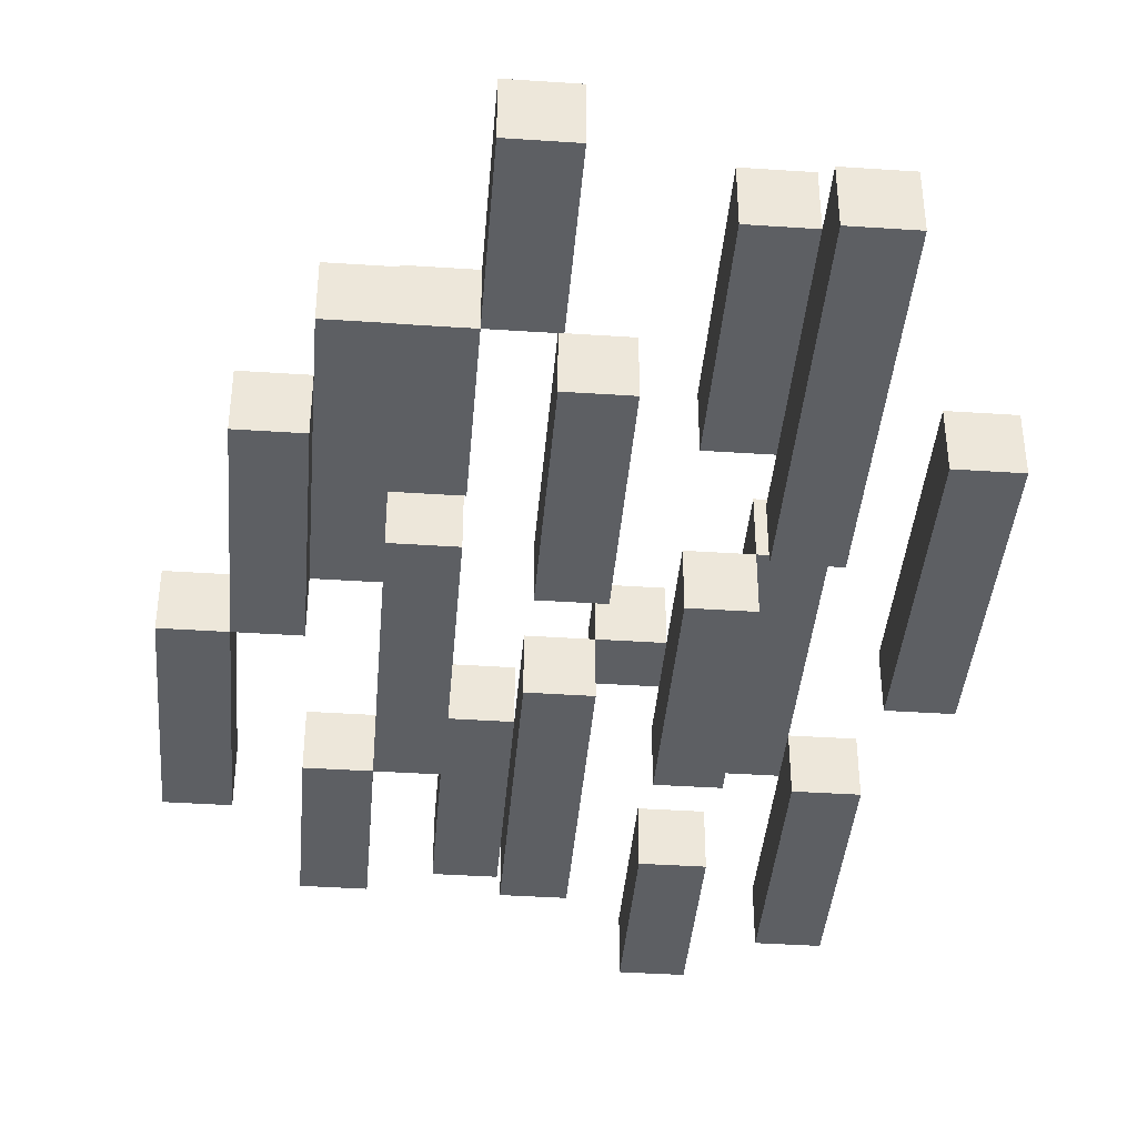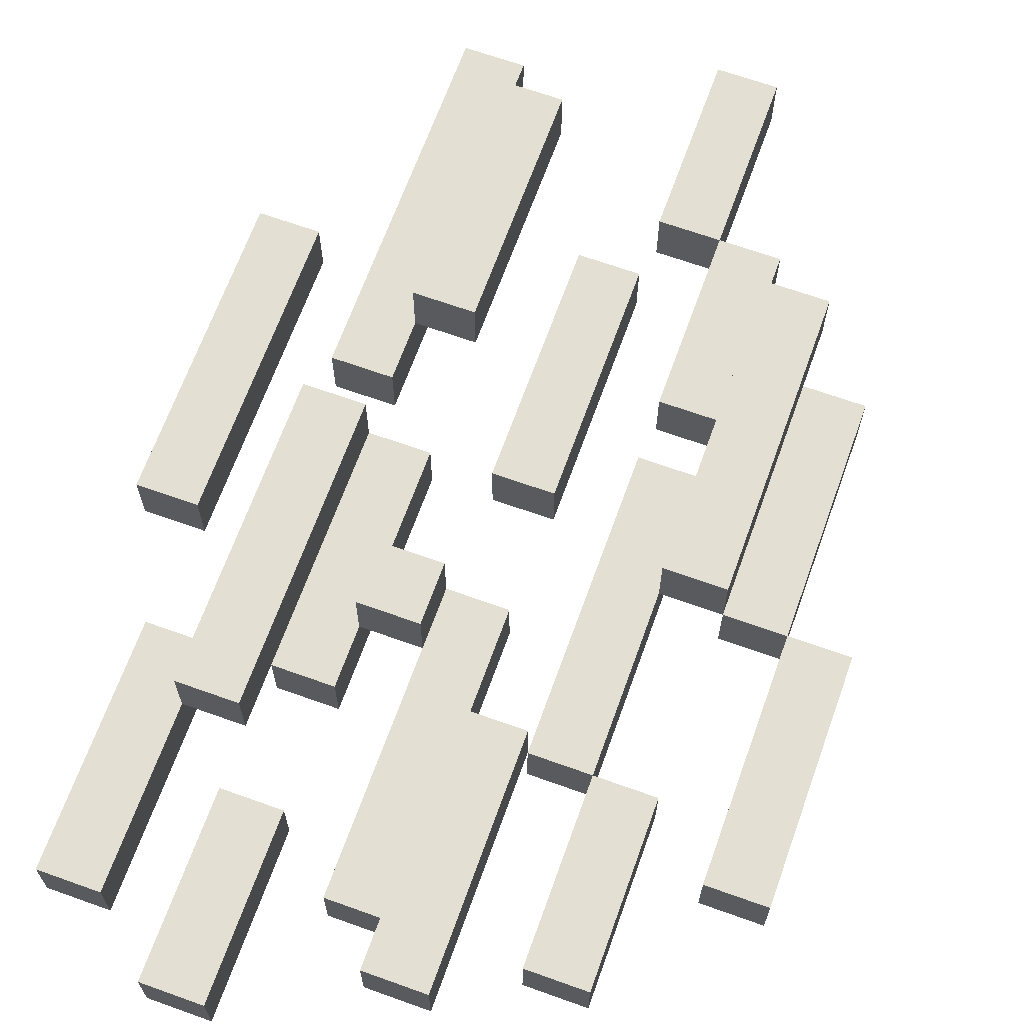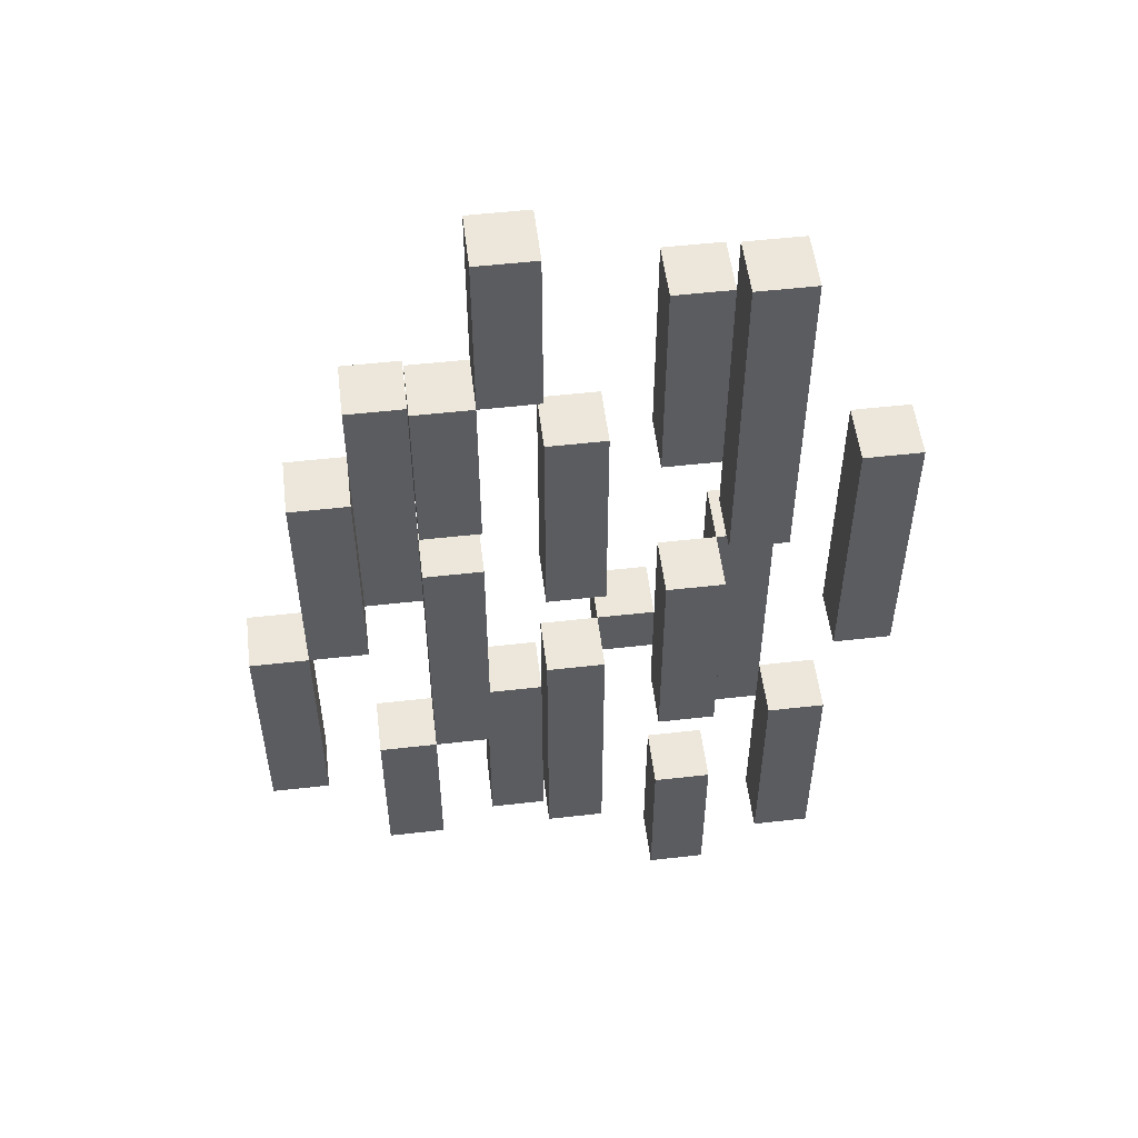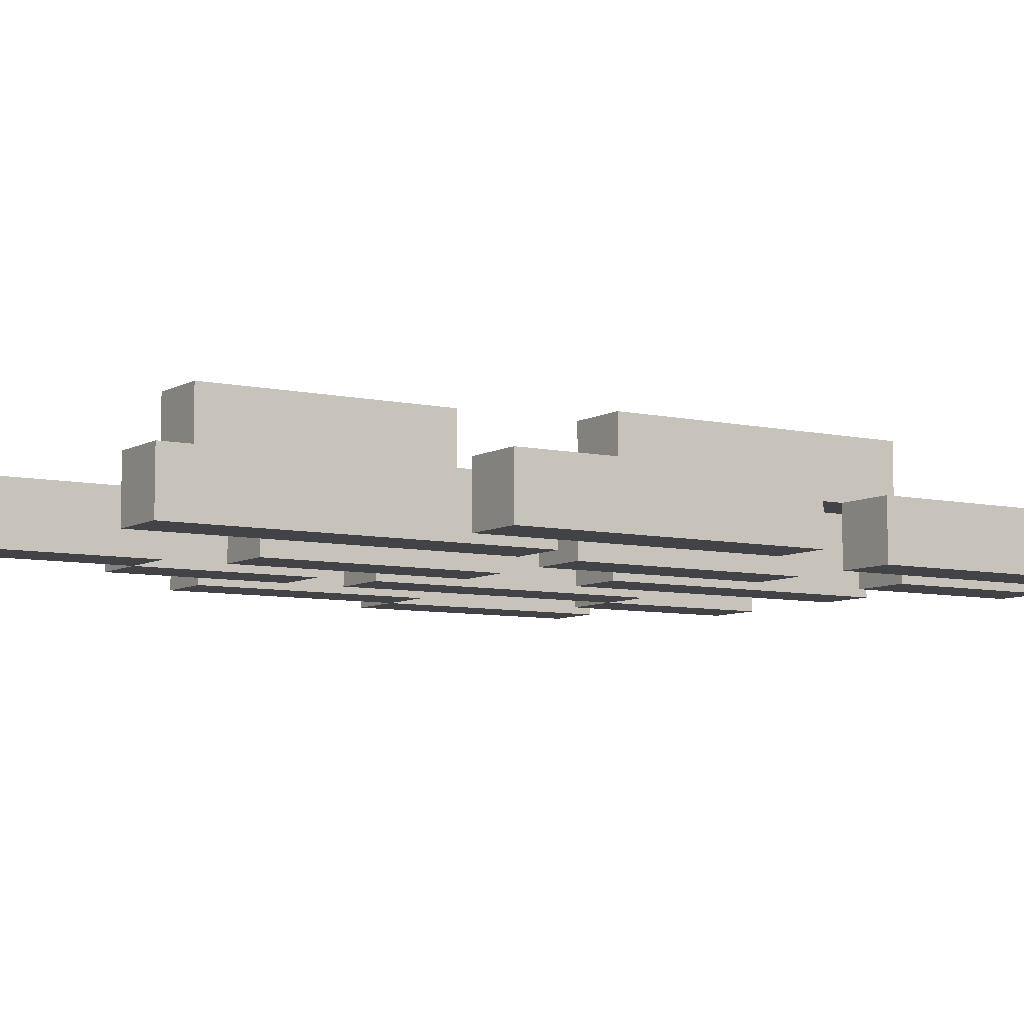
<metadata>
{"format":"obj","ext":"obj","renderer":"f3d","projection":"perspective","resolution":1024,"background":"white","views":[{"elev":-40.1,"azim":-4.7,"up":"+Y"},{"elev":66.7,"azim":-160.2,"up":"+Y"},{"elev":53.3,"azim":-6.9,"up":"+Z"},{"elev":-7.3,"azim":57.3,"up":"+Y"}]}
</metadata>
<code>
o
v -2.235e-08 0 -0.1
v -2.235e-08 0 -0.5
v -2.235e-08 0.1 -0.1
v -2.235e-08 0.1 -0.5
v 0.1 0 0.3
v 0.1 0 -0.1
v 0.1 0.1 0.3
v 0.1 0.1 -0.1
v 0.2 0 -0.4
v 0.2 0 -0.7
v 0.2 0.1 0.4
v 0.2 0.1 0.3
v 0.2 0.1 -0.1
v 0.2 0.1 -0.4
v 0.2 0.1 -0.7
v 0.2 0.2 0.4
v 0.2 0.2 -0.1
v 0.3 0 0.5
v 0.3 0 0.2
v 0.3 0 0.1
v 0.3 0 -0.4
v 0.3 0.1 0.5
v 0.3 0.1 0.4
v 0.3 0.1 0.2
v 0.3 0.1 0.1
v 0.3 0.1 -0.1
v 0.3 0.1 -0.4
v 0.4 0 0.8
v 0.4 0 0.5
v 0.4 0.1 0.8
v 0.4 0.1 0.5
v 0.4 0.1 -0.4
v 0.4 0.1 -0.8
v 0.4 0.2 -0.4
v 0.4 0.2 -0.8
v 0.5 0 0.4
v 0.5 0 -5.96e-08
v 0.5 0 -0.2
v 0.5 0 -0.7
v 0.5 0.1 0.4
v 0.5 0.1 -5.96e-08
v 0.5 0.1 -0.2
v 0.5 0.1 -0.4
v 0.5 0.1 -0.7
v 0.6 0.1 -0.2
v 0.6 0.1 -0.3
v 0.6 0.2 -0.2
v 0.6 0.2 -0.3
v 0.7 0 -5.96e-08
v 0.7 0 -0.4
v 0.7 0 -0.6
v 0.7 0 -0.9
v 0.7 0.1 0.6
v 0.7 0.1 0.2
v 0.7 0.1 -5.96e-08
v 0.7 0.1 -0.2
v 0.7 0.1 -0.3
v 0.7 0.1 -0.4
v 0.7 0.1 -0.6
v 0.7 0.1 -0.9
v 0.7 0.2 0.6
v 0.7 0.2 0.2
v 0.8 0 0.7
v 0.8 0 0.1
v 0.8 0.1 0.7
v 0.8 0.1 0.6
v 0.8 0.1 0.2
v 0.8 0.1 0.1
v 0.8 0.1 -5.96e-08
v 0.8 0.1 -0.4
v 0.8 0.1 -0.5
v 0.8 0.2 -5.96e-08
v 0.8 0.2 -0.5
v 0.9 0 -0.4
v 0.9 0 -0.8
v 0.9 0.1 -0.4
v 0.9 0.1 -0.5
v 0.9 0.1 -0.8
v 1 0 0.3
v 1 0 -0.2
v 1 0.1 0.3
v 1 0.1 -0.2
v 0.1 0 -0.1
v 0.1 0 -0.5
v 0.1 0.1 -0.1
v 0.1 0.1 -0.5
v 0.2 0 0.3
v 0.2 0 -0.1
v 0.2 0.1 0.3
v 0.2 0.1 -0.1
v 0.3 0 -0.4
v 0.3 0 -0.7
v 0.3 0.1 0.4
v 0.3 0.1 0.2
v 0.3 0.1 0.1
v 0.3 0.1 -0.1
v 0.3 0.1 -0.4
v 0.3 0.1 -0.7
v 0.3 0.2 0.4
v 0.3 0.2 -0.1
v 0.4 0 0.5
v 0.4 0 0.2
v 0.4 0 0.1
v 0.4 0 -0.4
v 0.4 0.1 0.5
v 0.4 0.1 0.2
v 0.4 0.1 0.1
v 0.4 0.1 -0.4
v 0.5 0 0.8
v 0.5 0 0.5
v 0.5 0.1 0.8
v 0.5 0.1 0.5
v 0.5 0.1 -0.4
v 0.5 0.1 -0.7
v 0.5 0.1 -0.8
v 0.5 0.2 -0.4
v 0.5 0.2 -0.8
v 0.6 0 0.4
v 0.6 0 -5.96e-08
v 0.6 0 -0.2
v 0.6 0 -0.7
v 0.6 0.1 0.4
v 0.6 0.1 -5.96e-08
v 0.6 0.1 -0.2
v 0.6 0.1 -0.3
v 0.6 0.1 -0.7
v 0.7 0.1 -0.2
v 0.7 0.1 -0.3
v 0.7 0.2 -0.2
v 0.7 0.2 -0.3
v 0.8 0 -5.96e-08
v 0.8 0 -0.4
v 0.8 0 -0.6
v 0.8 0 -0.9
v 0.8 0.1 0.6
v 0.8 0.1 0.2
v 0.8 0.1 -5.96e-08
v 0.8 0.1 -0.4
v 0.8 0.1 -0.6
v 0.8 0.1 -0.9
v 0.8 0.2 0.6
v 0.8 0.2 0.2
v 0.9 0 0.7
v 0.9 0 0.1
v 0.9 0.1 0.7
v 0.9 0.1 0.1
v 0.9 0.1 -5.96e-08
v 0.9 0.1 -0.4
v 0.9 0.1 -0.5
v 0.9 0.2 -5.96e-08
v 0.9 0.2 -0.5
v 1 0 -0.4
v 1 0 -0.8
v 1 0.1 -0.4
v 1 0.1 -0.8
v 1.1 0 0.3
v 1.1 0 -0.2
v 1.1 0.1 0.3
v 1.1 0.1 -0.2
v 0.4 0 0.8
v 0.4 0.1 0.8
v 0.5 0 0.8
v 0.5 0.1 0.8
v 0.8 0 0.7
v 0.8 0.1 0.7
v 0.9 0 0.7
v 0.9 0.1 0.7
v 0.7 0.1 0.6
v 0.7 0.2 0.6
v 0.8 0.1 0.6
v 0.8 0.2 0.6
v 0.3 0 0.5
v 0.3 0.1 0.5
v 0.4 0 0.5
v 0.4 0.1 0.5
v 0.2 0.1 0.4
v 0.2 0.2 0.4
v 0.3 0.1 0.4
v 0.3 0.2 0.4
v 0.5 0 0.4
v 0.5 0.1 0.4
v 0.6 0 0.4
v 0.6 0.1 0.4
v 0.1 0 0.3
v 0.1 0.1 0.3
v 0.2 0 0.3
v 0.2 0.1 0.3
v 1 0 0.3
v 1 0.1 0.3
v 1.1 0 0.3
v 1.1 0.1 0.3
v 0.3 0 0.1
v 0.3 0.1 0.1
v 0.4 0 0.1
v 0.4 0.1 0.1
v 0.7 0 -5.96e-08
v 0.7 0.1 -5.96e-08
v 0.8 0 -5.96e-08
v 0.8 0.1 -5.96e-08
v 0.8 0.2 -5.96e-08
v 0.9 0.1 -5.96e-08
v 0.9 0.2 -5.96e-08
v -2.235e-08 0 -0.1
v -2.235e-08 0.1 -0.1
v 0.1 0 -0.1
v 0.1 0.1 -0.1
v 0.5 0 -0.2
v 0.5 0.1 -0.2
v 0.6 0 -0.2
v 0.6 0.1 -0.2
v 0.6 0.2 -0.2
v 0.7 0.1 -0.2
v 0.7 0.2 -0.2
v 0.2 0 -0.4
v 0.2 0.1 -0.4
v 0.3 0 -0.4
v 0.3 0.1 -0.4
v 0.4 0.1 -0.4
v 0.4 0.2 -0.4
v 0.5 0.1 -0.4
v 0.5 0.2 -0.4
v 0.9 0 -0.4
v 0.9 0.1 -0.4
v 1 0 -0.4
v 1 0.1 -0.4
v 0.7 0 -0.6
v 0.7 0.1 -0.6
v 0.8 0 -0.6
v 0.8 0.1 -0.6
v 0.4 0 0.5
v 0.4 0.1 0.5
v 0.5 0 0.5
v 0.5 0.1 0.5
v 0.3 0 0.2
v 0.3 0.1 0.2
v 0.4 0 0.2
v 0.4 0.1 0.2
v 0.7 0.1 0.2
v 0.7 0.2 0.2
v 0.8 0.1 0.2
v 0.8 0.2 0.2
v 0.8 0 0.1
v 0.8 0.1 0.1
v 0.9 0 0.1
v 0.9 0.1 0.1
v 0.5 0 -5.96e-08
v 0.5 0.1 -5.96e-08
v 0.6 0 -5.96e-08
v 0.6 0.1 -5.96e-08
v 0.1 0 -0.1
v 0.1 0.1 -0.1
v 0.2 0 -0.1
v 0.2 0.1 -0.1
v 0.2 0.2 -0.1
v 0.3 0.1 -0.1
v 0.3 0.2 -0.1
v 1 0 -0.2
v 1 0.1 -0.2
v 1.1 0 -0.2
v 1.1 0.1 -0.2
v 0.6 0.1 -0.3
v 0.6 0.2 -0.3
v 0.7 0.1 -0.3
v 0.7 0.2 -0.3
v 0.3 0 -0.4
v 0.3 0.1 -0.4
v 0.4 0 -0.4
v 0.4 0.1 -0.4
v 0.7 0 -0.4
v 0.7 0.1 -0.4
v 0.8 0 -0.4
v 0.8 0.1 -0.4
v -2.235e-08 0 -0.5
v -2.235e-08 0.1 -0.5
v 0.1 0 -0.5
v 0.1 0.1 -0.5
v 0.8 0.1 -0.5
v 0.8 0.2 -0.5
v 0.9 0.1 -0.5
v 0.9 0.2 -0.5
v 0.2 0 -0.7
v 0.2 0.1 -0.7
v 0.3 0 -0.7
v 0.3 0.1 -0.7
v 0.5 0 -0.7
v 0.5 0.1 -0.7
v 0.6 0 -0.7
v 0.6 0.1 -0.7
v 0.4 0.1 -0.8
v 0.4 0.2 -0.8
v 0.5 0.1 -0.8
v 0.5 0.2 -0.8
v 0.9 0 -0.8
v 0.9 0.1 -0.8
v 1 0 -0.8
v 1 0.1 -0.8
v 0.7 0 -0.9
v 0.7 0.1 -0.9
v 0.8 0 -0.9
v 0.8 0.1 -0.9
v 0.4 0 0.8
v 0.5 0 0.8
v 0.8 0 0.7
v 0.9 0 0.7
v 0.3 0 0.5
v 0.4 0 0.5
v 0.5 0 0.5
v 0.5 0 0.4
v 0.6 0 0.4
v 0.1 0 0.3
v 0.2 0 0.3
v 1 0 0.3
v 1.1 0 0.3
v 0.3 0 0.2
v 0.4 0 0.2
v 0.3 0 0.1
v 0.4 0 0.1
v 0.8 0 0.1
v 0.9 0 0.1
v 0.5 0 -5.96e-08
v 0.6 0 -5.96e-08
v 0.7 0 -5.96e-08
v 0.8 0 -5.96e-08
v -2.235e-08 0 -0.1
v 0.1 0 -0.1
v 0.2 0 -0.1
v 0.5 0 -0.2
v 0.6 0 -0.2
v 1 0 -0.2
v 1.1 0 -0.2
v 0.2 0 -0.4
v 0.3 0 -0.4
v 0.4 0 -0.4
v 0.7 0 -0.4
v 0.8 0 -0.4
v 0.9 0 -0.4
v 1 0 -0.4
v -2.235e-08 0 -0.5
v 0.1 0 -0.5
v 0.7 0 -0.6
v 0.8 0 -0.6
v 0.2 0 -0.7
v 0.3 0 -0.7
v 0.5 0 -0.7
v 0.6 0 -0.7
v 0.9 0 -0.8
v 1 0 -0.8
v 0.7 0 -0.9
v 0.8 0 -0.9
v 0.7 0.1 0.6
v 0.8 0.1 0.6
v 0.2 0.1 0.4
v 0.3 0.1 0.4
v 0.2 0.1 0.3
v 0.3 0.1 0.2
v 0.7 0.1 0.2
v 0.8 0.1 0.2
v 0.3 0.1 0.1
v 0.8 0.1 -5.96e-08
v 0.9 0.1 -5.96e-08
v 0.2 0.1 -0.1
v 0.3 0.1 -0.1
v 0.6 0.1 -0.2
v 0.7 0.1 -0.2
v 0.6 0.1 -0.3
v 0.7 0.1 -0.3
v 0.4 0.1 -0.4
v 0.5 0.1 -0.4
v 0.8 0.1 -0.4
v 0.9 0.1 -0.4
v 0.8 0.1 -0.5
v 0.9 0.1 -0.5
v 0.5 0.1 -0.7
v 0.4 0.1 -0.8
v 0.5 0.1 -0.8
v 0.4 0.1 0.8
v 0.5 0.1 0.8
v 0.8 0.1 0.7
v 0.9 0.1 0.7
v 0.8 0.1 0.6
v 0.3 0.1 0.5
v 0.4 0.1 0.5
v 0.5 0.1 0.5
v 0.3 0.1 0.4
v 0.5 0.1 0.4
v 0.6 0.1 0.4
v 0.1 0.1 0.3
v 0.2 0.1 0.3
v 1 0.1 0.3
v 1.1 0.1 0.3
v 0.3 0.1 0.2
v 0.4 0.1 0.2
v 0.8 0.1 0.2
v 0.3 0.1 0.1
v 0.4 0.1 0.1
v 0.8 0.1 0.1
v 0.9 0.1 0.1
v 0.5 0.1 -5.96e-08
v 0.6 0.1 -5.96e-08
v 0.7 0.1 -5.96e-08
v 0.8 0.1 -5.96e-08
v -2.235e-08 0.1 -0.1
v 0.1 0.1 -0.1
v 0.2 0.1 -0.1
v 0.3 0.1 -0.1
v 0.5 0.1 -0.2
v 0.6 0.1 -0.2
v 0.7 0.1 -0.2
v 1 0.1 -0.2
v 1.1 0.1 -0.2
v 0.6 0.1 -0.3
v 0.7 0.1 -0.3
v 0.2 0.1 -0.4
v 0.3 0.1 -0.4
v 0.4 0.1 -0.4
v 0.5 0.1 -0.4
v 0.7 0.1 -0.4
v 0.8 0.1 -0.4
v 0.9 0.1 -0.4
v 1 0.1 -0.4
v -2.235e-08 0.1 -0.5
v 0.1 0.1 -0.5
v 0.9 0.1 -0.5
v 0.7 0.1 -0.6
v 0.8 0.1 -0.6
v 0.2 0.1 -0.7
v 0.3 0.1 -0.7
v 0.5 0.1 -0.7
v 0.6 0.1 -0.7
v 0.9 0.1 -0.8
v 1 0.1 -0.8
v 0.7 0.1 -0.9
v 0.8 0.1 -0.9
v 0.7 0.2 0.6
v 0.8 0.2 0.6
v 0.2 0.2 0.4
v 0.3 0.2 0.4
v 0.7 0.2 0.2
v 0.8 0.2 0.2
v 0.8 0.2 -5.96e-08
v 0.9 0.2 -5.96e-08
v 0.2 0.2 -0.1
v 0.3 0.2 -0.1
v 0.6 0.2 -0.2
v 0.7 0.2 -0.2
v 0.6 0.2 -0.3
v 0.7 0.2 -0.3
v 0.4 0.2 -0.4
v 0.5 0.2 -0.4
v 0.8 0.2 -0.5
v 0.9 0.2 -0.5
v 0.4 0.2 -0.8
v 0.5 0.2 -0.8
f 3 2 1
f 4 2 3
f 7 6 5
f 8 6 7
f 14 10 9
f 15 10 14
f 16 13 12
f 16 12 11
f 17 13 16
f 22 19 18
f 23 19 22
f 24 19 23
f 25 21 20
f 26 21 25
f 27 21 26
f 30 29 28
f 31 29 30
f 34 33 32
f 35 33 34
f 40 37 36
f 41 37 40
f 42 39 38
f 43 39 42
f 44 39 43
f 47 46 45
f 48 46 47
f 55 50 49
f 56 50 55
f 57 50 56
f 58 50 57
f 59 52 51
f 60 52 59
f 61 54 53
f 62 54 61
f 65 64 63
f 66 64 65
f 67 64 66
f 68 64 67
f 72 71 70
f 72 70 69
f 73 71 72
f 76 75 74
f 77 75 76
f 78 75 77
f 81 80 79
f 82 80 81
f 83 84 85
f 85 84 86
f 87 88 89
f 89 88 90
f 91 92 97
f 97 92 98
f 95 96 99
f 93 94 99
f 94 95 99
f 99 96 100
f 101 102 105
f 105 102 106
f 103 104 107
f 107 104 108
f 109 110 111
f 111 110 112
f 114 115 116
f 113 114 116
f 116 115 117
f 118 119 122
f 122 119 123
f 120 121 124
f 124 121 125
f 125 121 126
f 127 128 129
f 129 128 130
f 131 132 137
f 137 132 138
f 133 134 139
f 139 134 140
f 135 136 141
f 141 136 142
f 143 144 145
f 145 144 146
f 148 149 150
f 147 148 150
f 150 149 151
f 152 153 154
f 154 153 155
f 156 157 158
f 158 157 159
f 162 161 160
f 163 161 162
f 166 165 164
f 167 165 166
f 170 169 168
f 171 169 170
f 174 173 172
f 175 173 174
f 178 177 176
f 179 177 178
f 182 181 180
f 183 181 182
f 186 185 184
f 187 185 186
f 190 189 188
f 191 189 190
f 194 193 192
f 195 193 194
f 198 197 196
f 199 197 198
f 201 200 199
f 202 200 201
f 205 204 203
f 206 204 205
f 209 208 207
f 210 208 209
f 212 211 210
f 213 211 212
f 216 215 214
f 217 215 216
f 220 219 218
f 221 219 220
f 224 223 222
f 225 223 224
f 228 227 226
f 229 227 228
f 230 231 232
f 232 231 233
f 234 235 236
f 236 235 237
f 238 239 240
f 240 239 241
f 242 243 244
f 244 243 245
f 246 247 248
f 248 247 249
f 250 251 252
f 252 251 253
f 253 254 255
f 255 254 256
f 257 258 259
f 259 258 260
f 261 262 263
f 263 262 264
f 265 266 267
f 267 266 268
f 269 270 271
f 271 270 272
f 273 274 275
f 275 274 276
f 277 278 279
f 279 278 280
f 281 282 283
f 283 282 284
f 285 286 287
f 287 286 288
f 289 290 291
f 291 290 292
f 293 294 295
f 295 294 296
f 297 298 299
f 299 298 300
f 306 302 301
f 307 302 306
f 314 306 305
f 315 306 314
f 318 304 303
f 319 304 318
f 320 309 308
f 321 309 320
f 325 311 310
f 326 311 325
f 329 313 312
f 330 313 329
f 332 317 316
f 333 317 332
f 334 323 322
f 335 323 334
f 338 325 324
f 339 325 338
f 342 332 331
f 343 332 342
f 344 328 327
f 345 328 344
f 346 337 336
f 347 337 346
f 348 341 340
f 349 341 348
f 354 353 352
f 355 353 354
f 356 351 350
f 357 351 356
f 358 355 354
f 361 358 354
f 362 358 361
f 365 364 363
f 366 364 365
f 369 360 359
f 370 360 369
f 371 370 369
f 372 370 371
f 373 368 367
f 374 373 367
f 375 373 374
f 378 379 380
f 376 377 382
f 382 377 383
f 381 382 384
f 384 382 391
f 391 382 392
f 380 379 393
f 393 379 396
f 396 379 397
f 385 386 398
f 398 386 399
f 387 388 403
f 403 388 404
f 394 395 405
f 400 401 408
f 389 390 409
f 409 390 410
f 406 407 411
f 408 401 412
f 405 395 414
f 414 395 415
f 406 411 416
f 412 401 417
f 417 401 418
f 402 403 421
f 421 403 422
f 419 420 423
f 413 414 426
f 426 414 427
f 416 411 428
f 428 411 429
f 423 420 430
f 430 420 431
f 424 425 432
f 432 425 433
f 434 435 438
f 438 435 439
f 436 437 442
f 442 437 443
f 444 445 446
f 446 445 447
f 440 441 450
f 450 441 451
f 448 449 452
f 452 449 453

</code>
